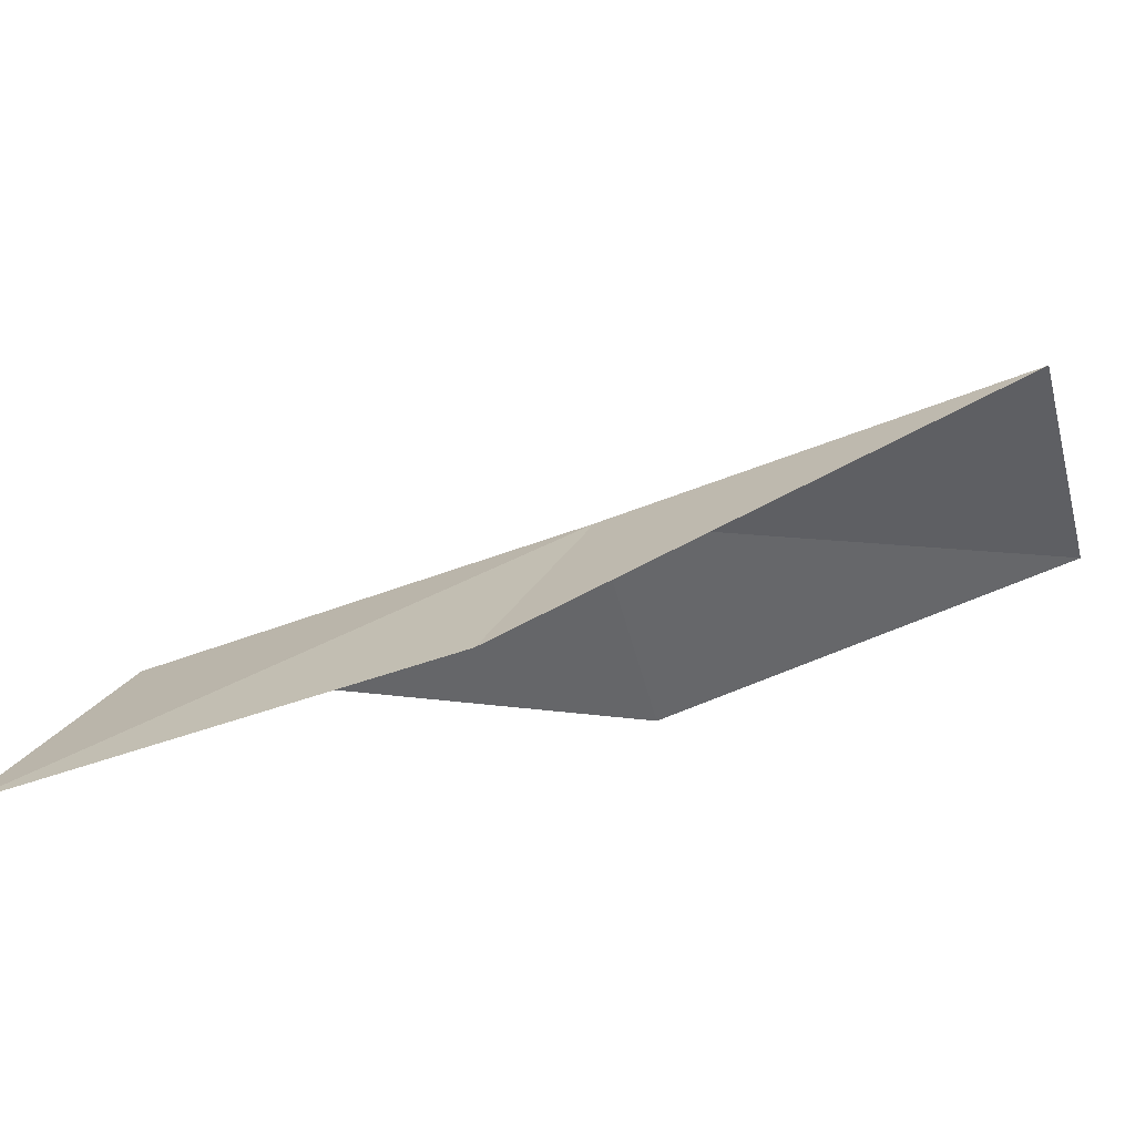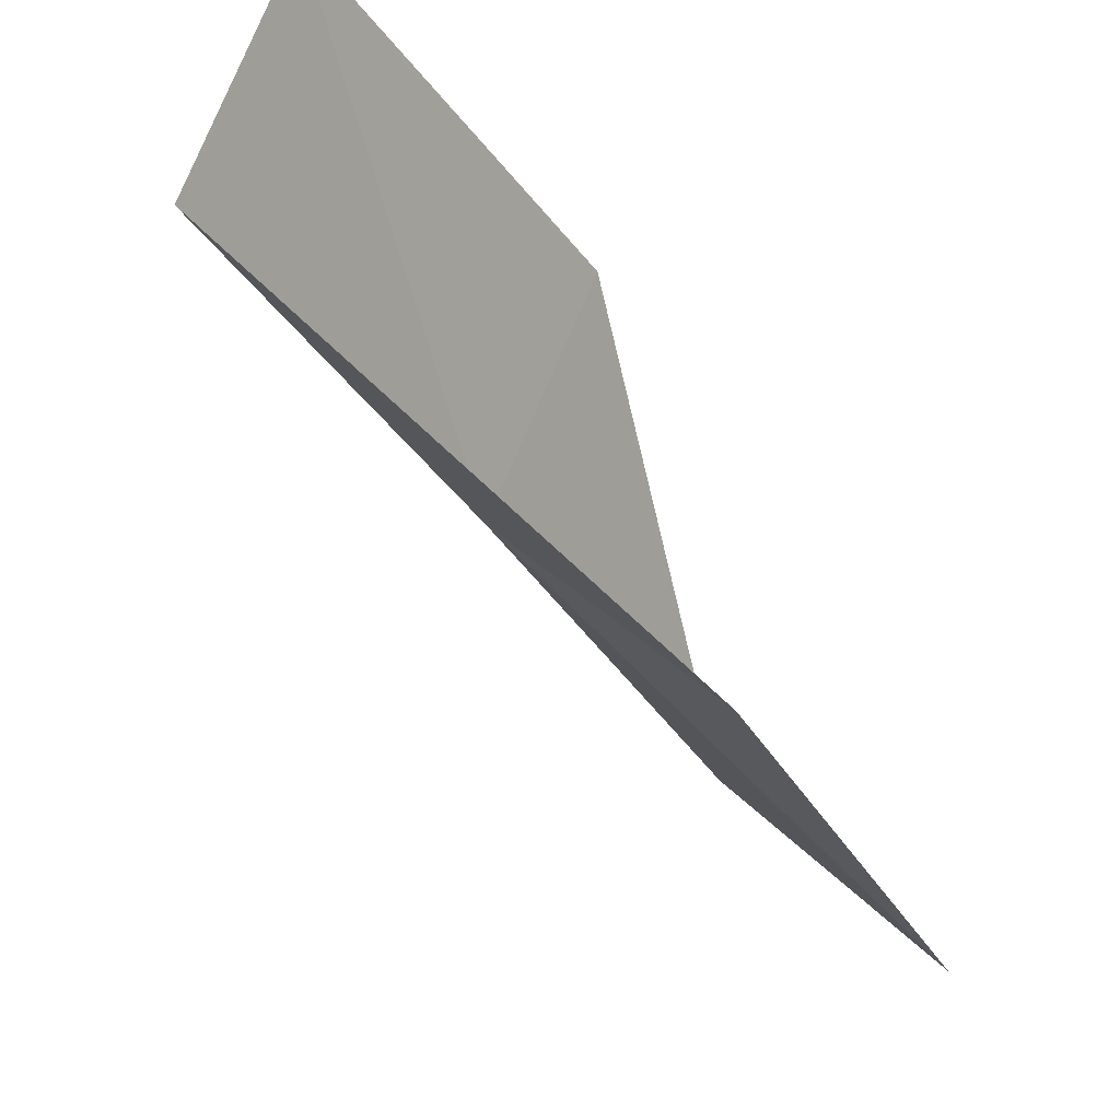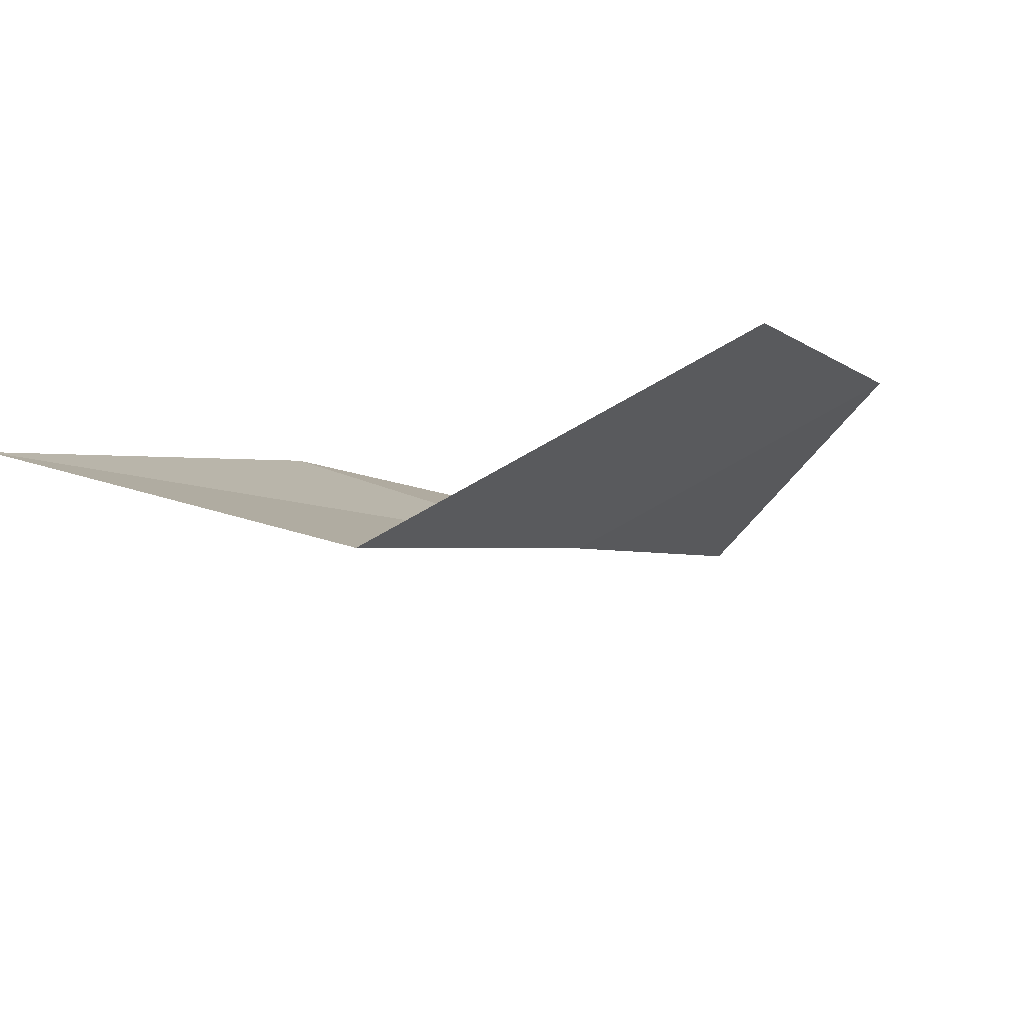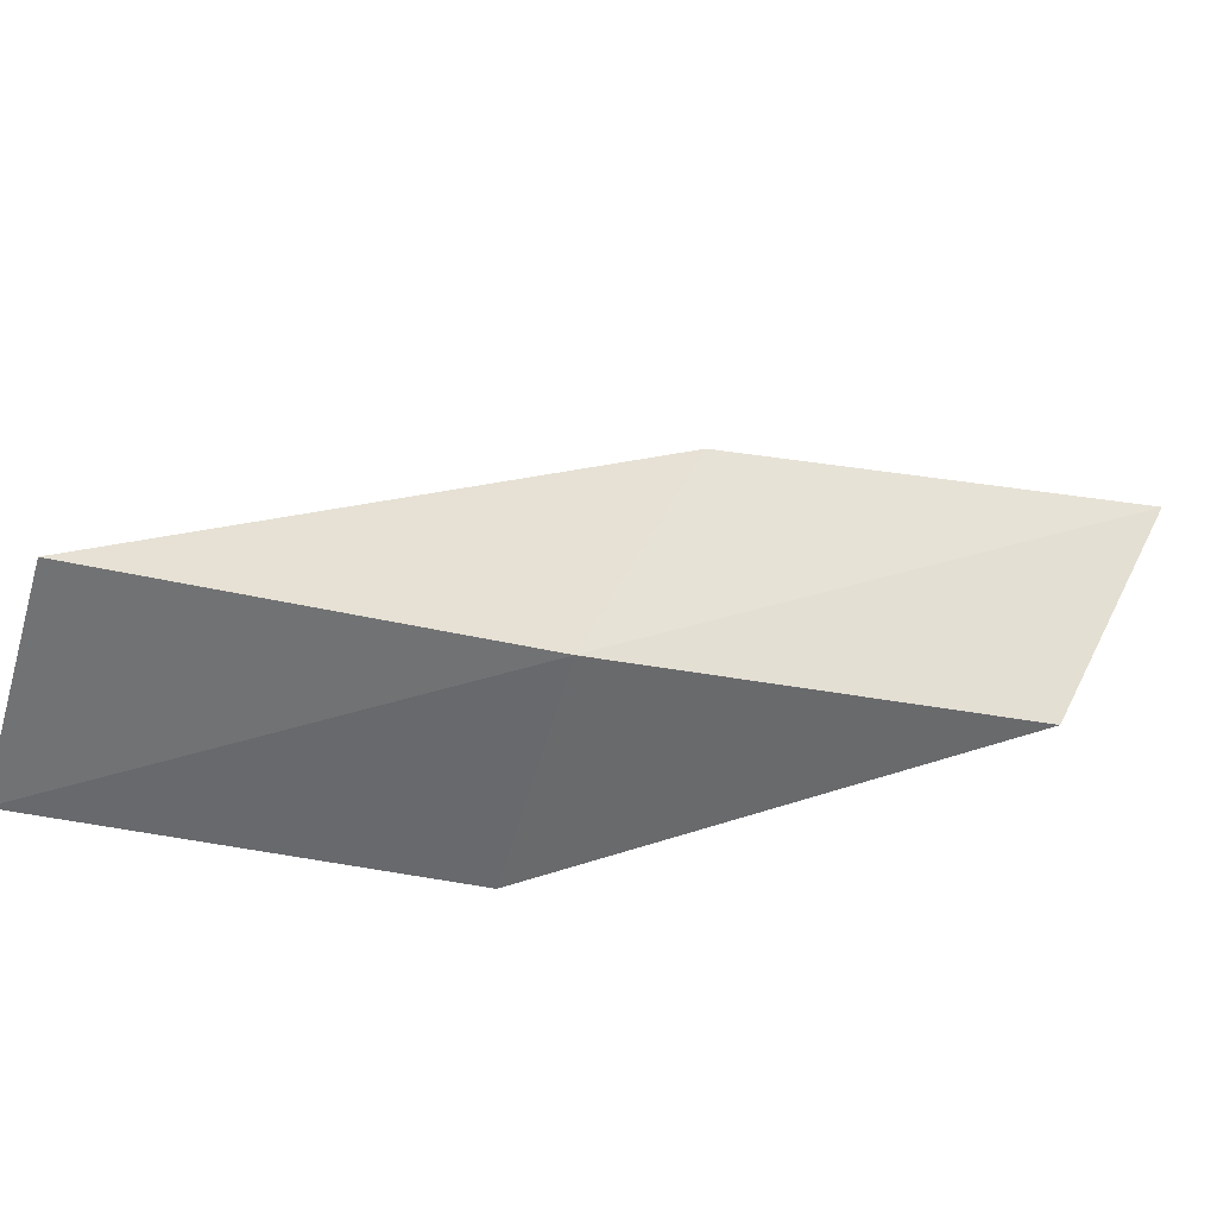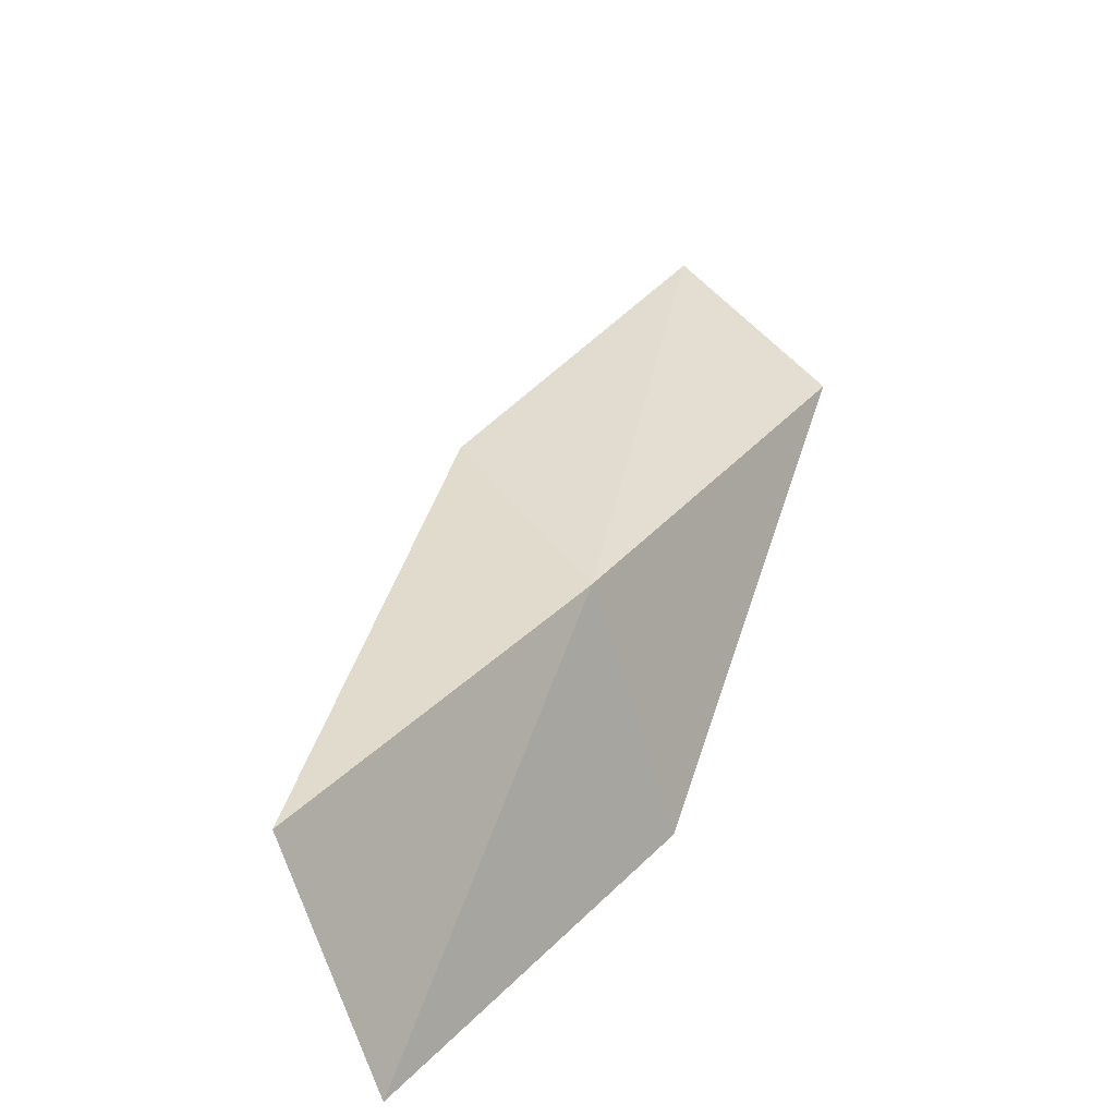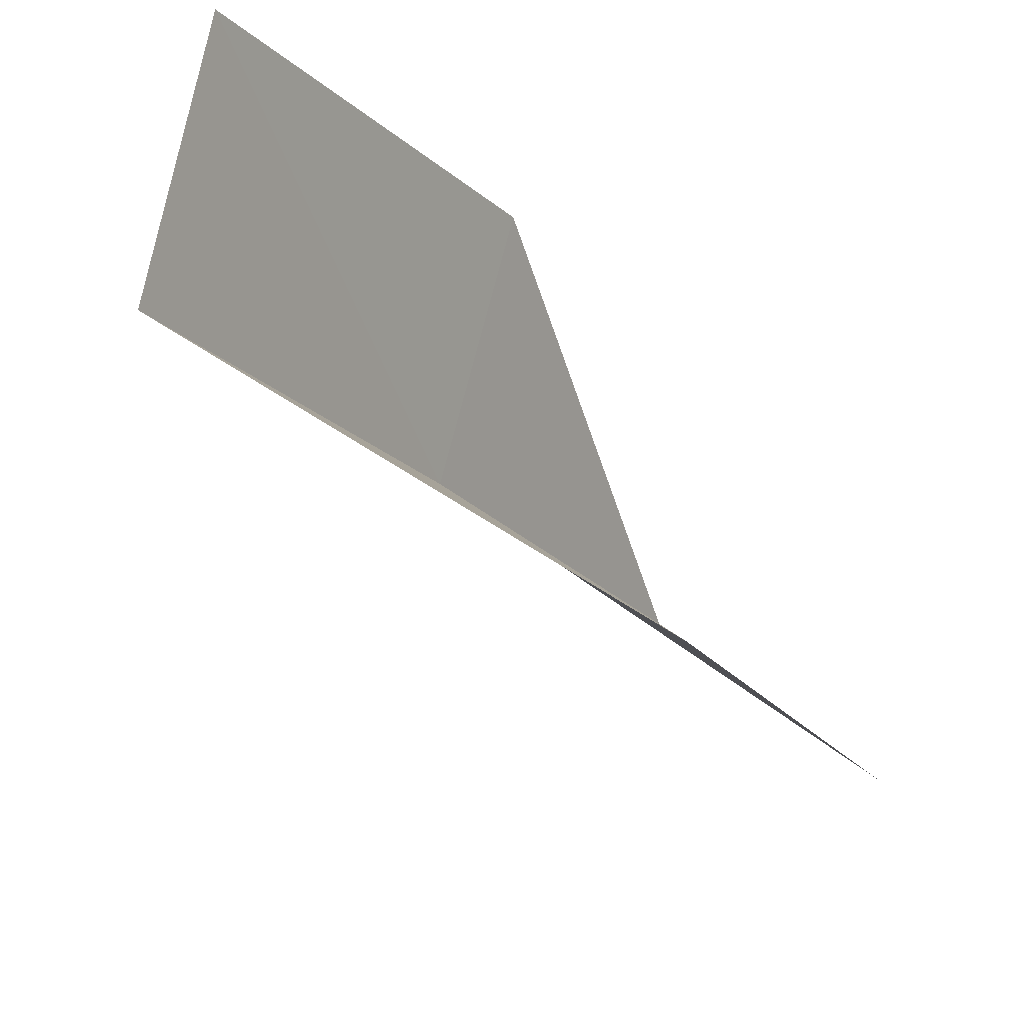
<metadata>
{"format":"obj","ext":"obj","renderer":"f3d","projection":"perspective","resolution":1024,"background":"white","views":[{"elev":7.5,"azim":-65.9,"up":"+Y"},{"elev":63.4,"azim":-123.0,"up":"+Z"},{"elev":-70.6,"azim":-1.2,"up":"+Z"},{"elev":68.3,"azim":116.9,"up":"+Y"},{"elev":54.2,"azim":60.1,"up":"+Y"},{"elev":75.7,"azim":-129.4,"up":"+Z"}]}
</metadata>
<code>
v -2.385 -38.92 74.54
v -5.356 -39.84 74.54
v -0.4444 -37.19 79.05
v 1.43 -39.51 79.05
v -0.5414 -41.44 74.54
v -7.649 -41.36 70.03
v -4.496 -40.54 70.03
f 1 3 2
f 1 5 4
f 1 4 3
f 1 6 7
f 1 2 6
f 1 7 5

</code>
